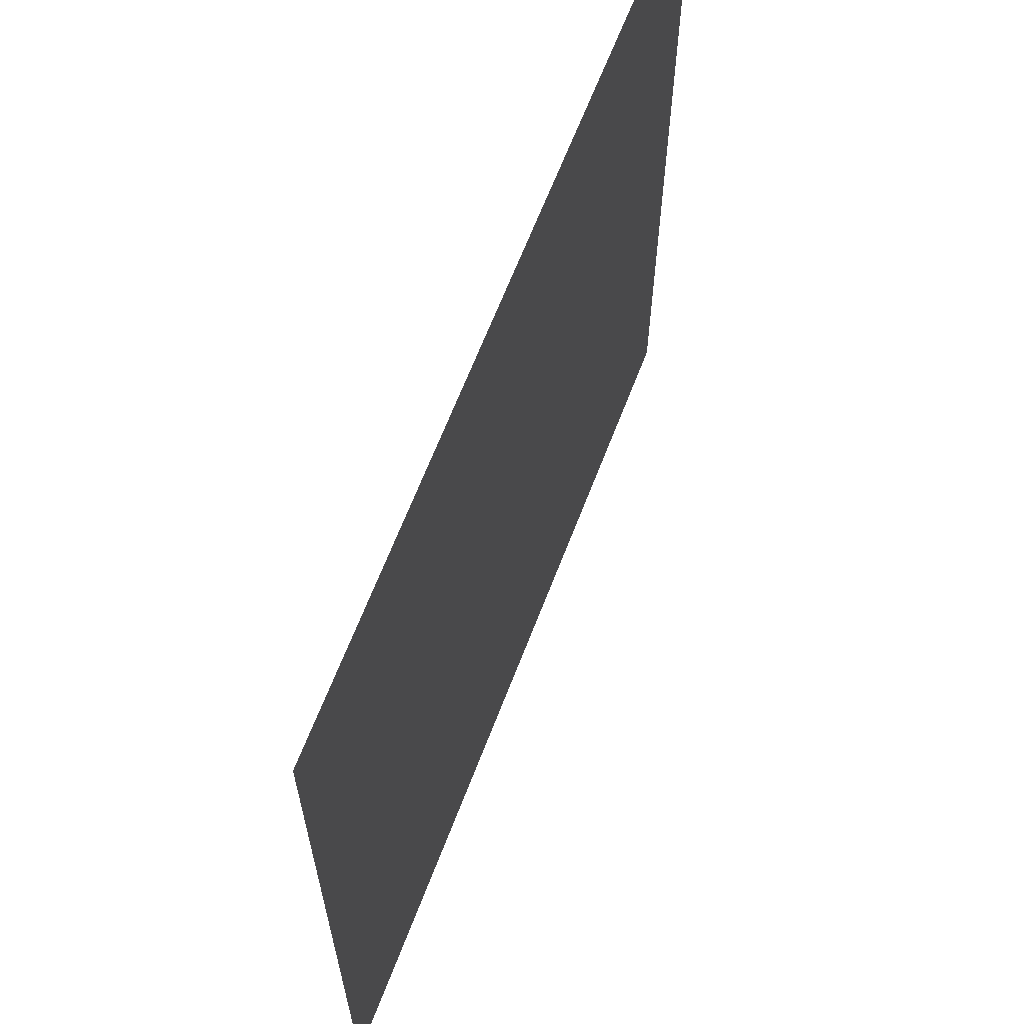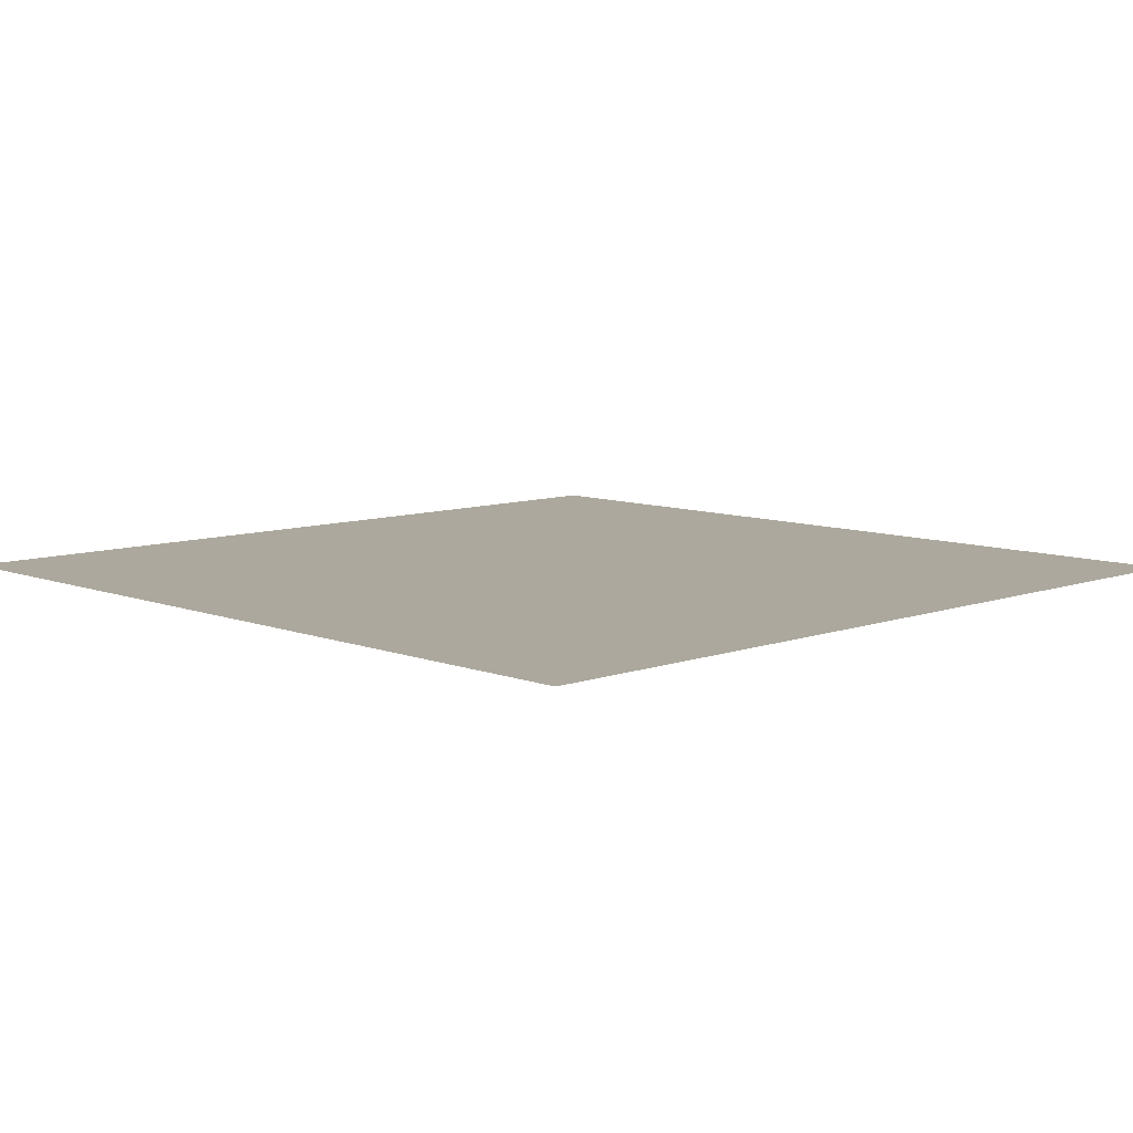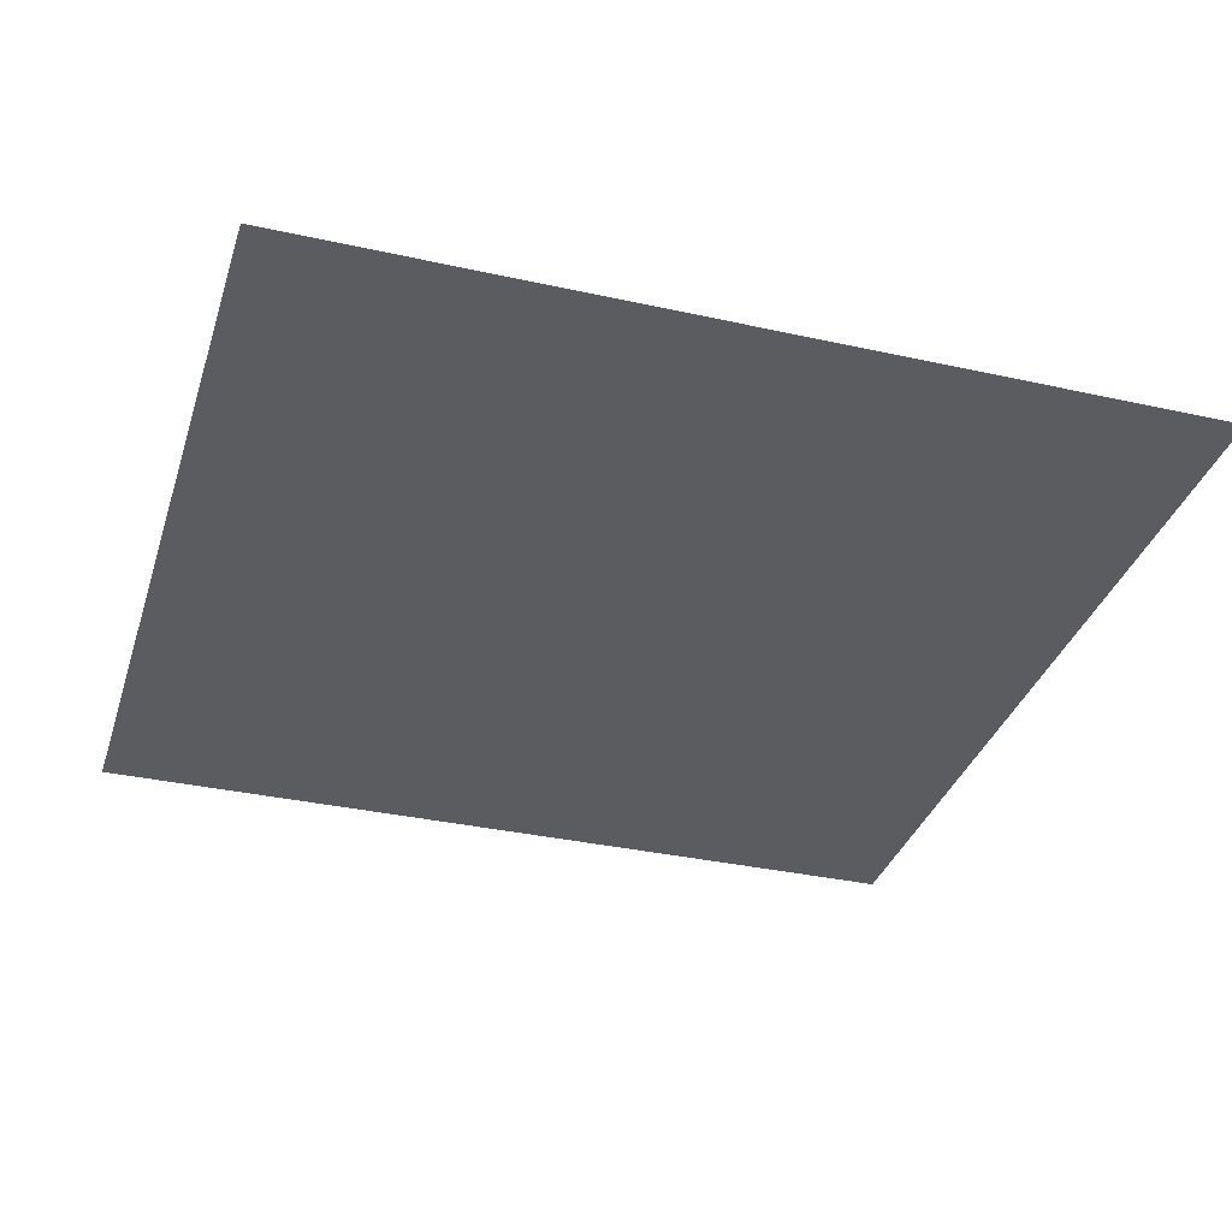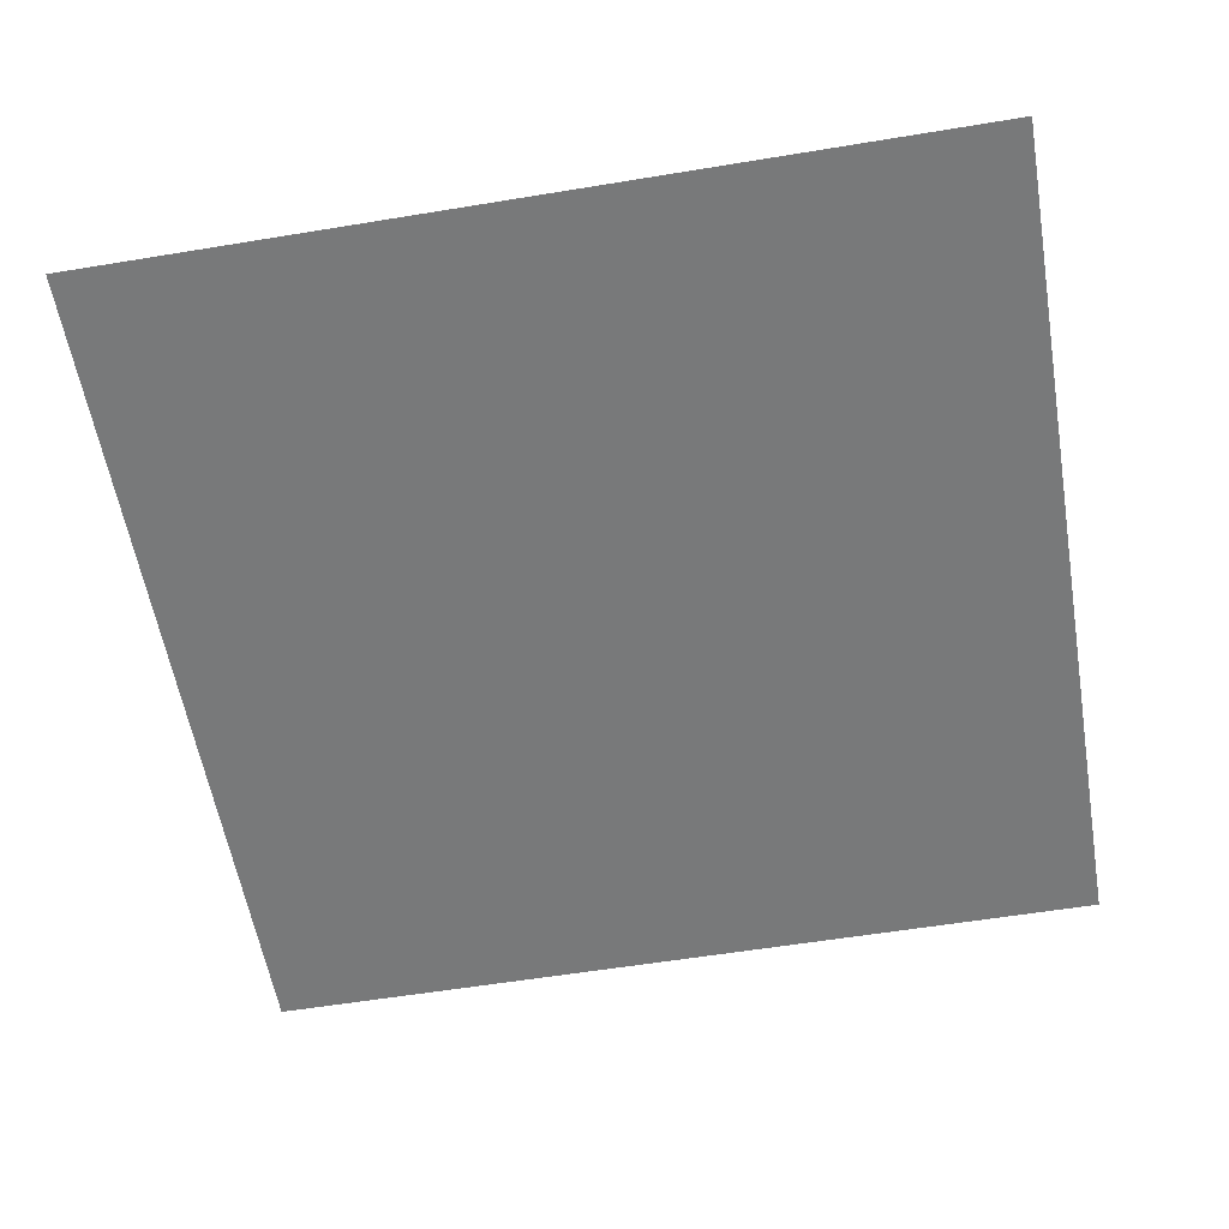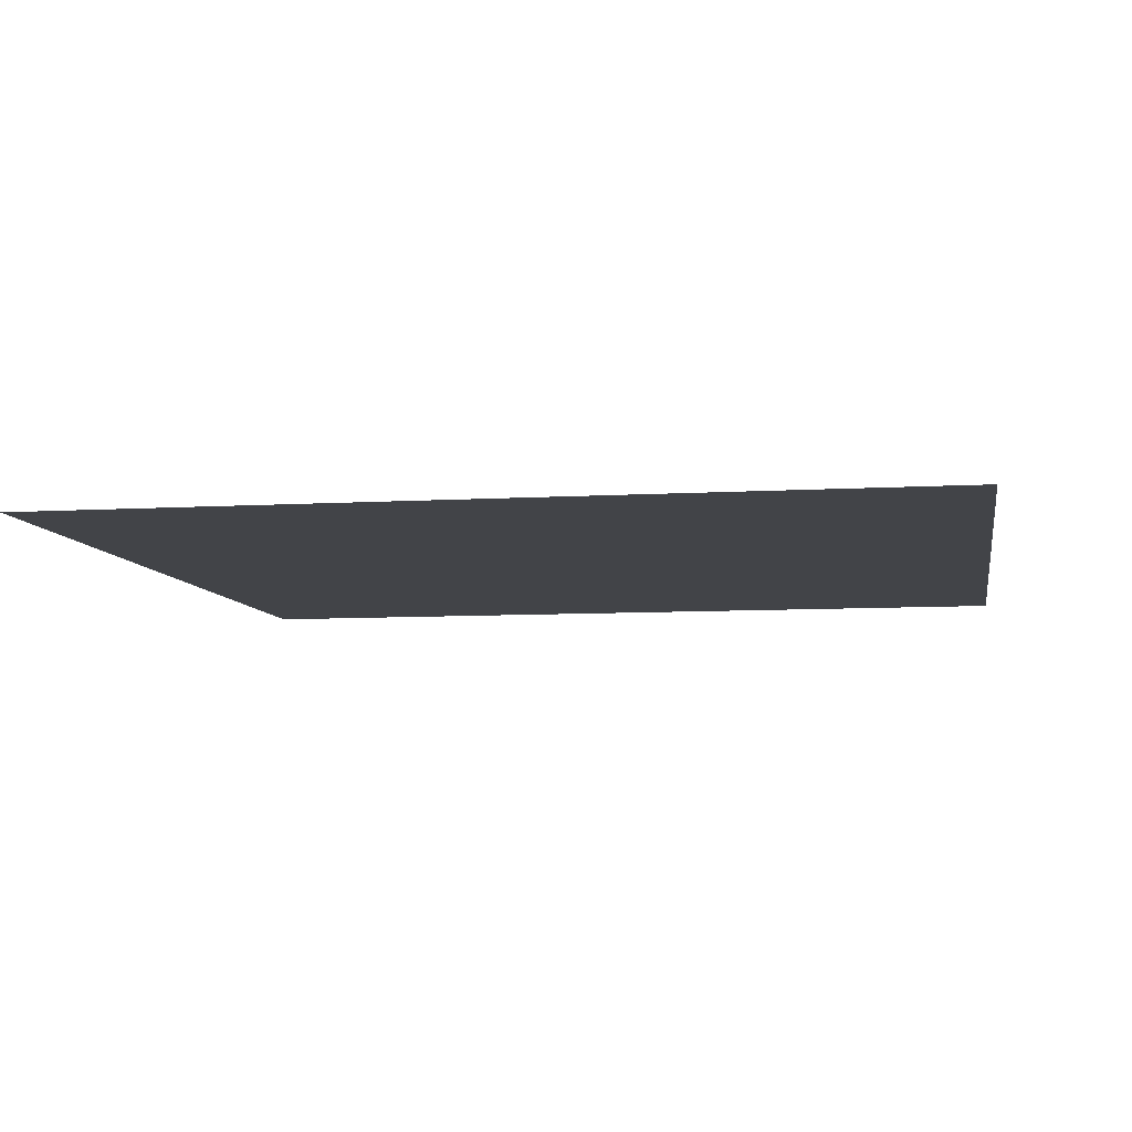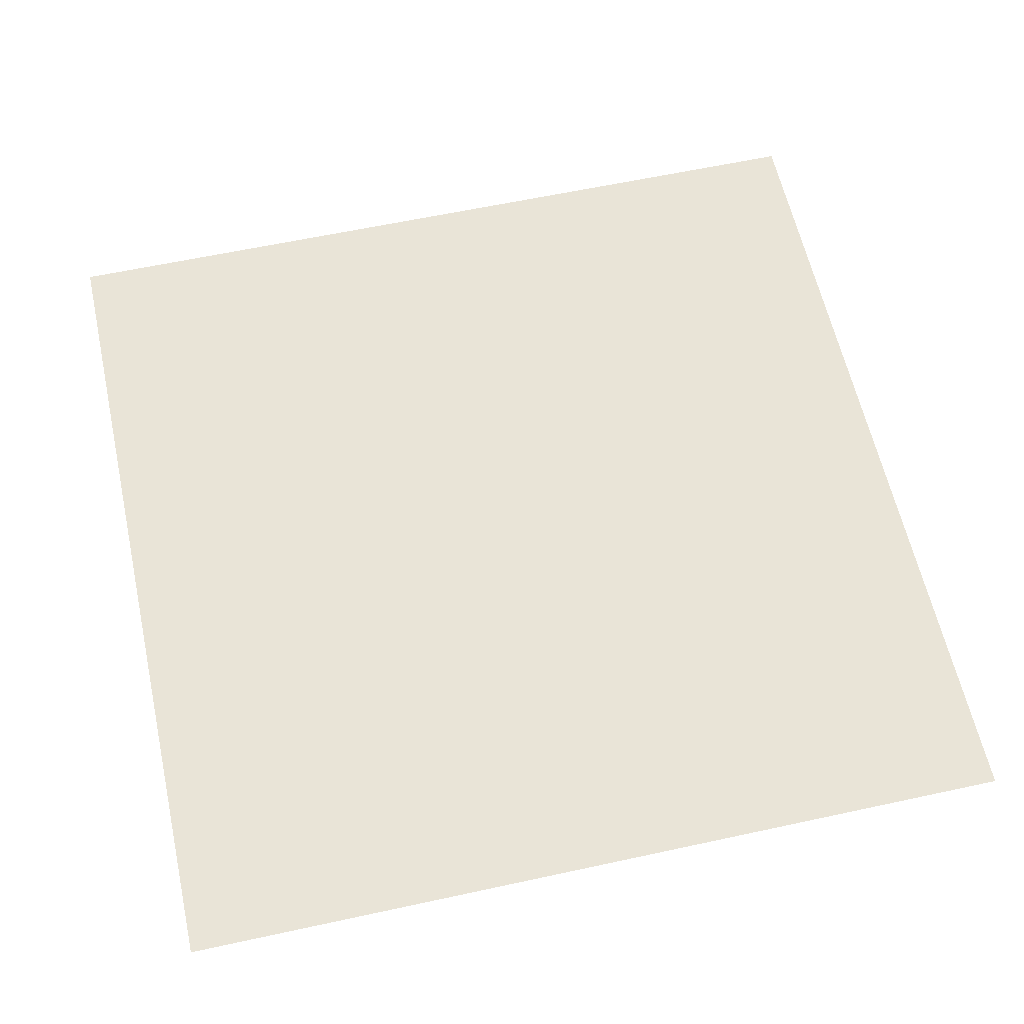
<metadata>
{"format":"obj","ext":"obj","renderer":"f3d","projection":"perspective","resolution":1024,"background":"white","views":[{"elev":65.0,"azim":-69.0,"up":"+Z"},{"elev":8.7,"azim":45.8,"up":"+Y"},{"elev":-34.3,"azim":73.3,"up":"+Y"},{"elev":-57.7,"azim":9.7,"up":"+Y"},{"elev":-7.7,"azim":-80.3,"up":"+Y"},{"elev":60.9,"azim":167.5,"up":"+Y"}]}
</metadata>
<code>
v -0.5 0 0.5
v -0.3889 0 0.5
v -0.2778 0 0.5
v -0.1667 0 0.5
v -0.05556 0 0.5
v 0.05556 0 0.5
v 0.1667 0 0.5
v 0.2778 0 0.5
v 0.3889 0 0.5
v 0.5 0 0.5
v -0.5 0 0.3889
v -0.3889 0 0.3889
v -0.2778 0 0.3889
v -0.1667 0 0.3889
v -0.05556 0 0.3889
v 0.05556 0 0.3889
v 0.1667 0 0.3889
v 0.2778 0 0.3889
v 0.3889 0 0.3889
v 0.5 0 0.3889
v -0.5 0 0.2778
v -0.3889 0 0.2778
v -0.2778 0 0.2778
v -0.1667 0 0.2778
v -0.05556 0 0.2778
v 0.05556 0 0.2778
v 0.1667 0 0.2778
v 0.2778 0 0.2778
v 0.3889 0 0.2778
v 0.5 0 0.2778
v -0.5 0 0.1667
v -0.3889 0 0.1667
v -0.2778 0 0.1667
v -0.1667 0 0.1667
v -0.05556 0 0.1667
v 0.05556 0 0.1667
v 0.1667 0 0.1667
v 0.2778 0 0.1667
v 0.3889 0 0.1667
v 0.5 0 0.1667
v -0.5 0 0.05556
v -0.3889 0 0.05556
v -0.2778 0 0.05556
v -0.1667 0 0.05556
v -0.05556 0 0.05556
v 0.05556 0 0.05556
v 0.1667 0 0.05556
v 0.2778 0 0.05556
v 0.3889 0 0.05556
v 0.5 0 0.05556
v -0.5 0 -0.05556
v -0.3889 0 -0.05556
v -0.2778 0 -0.05556
v -0.1667 0 -0.05556
v -0.05556 0 -0.05556
v 0.05556 0 -0.05556
v 0.1667 0 -0.05556
v 0.2778 0 -0.05556
v 0.3889 0 -0.05556
v 0.5 0 -0.05556
v -0.5 0 -0.1667
v -0.3889 0 -0.1667
v -0.2778 0 -0.1667
v -0.1667 0 -0.1667
v -0.05556 0 -0.1667
v 0.05556 0 -0.1667
v 0.1667 0 -0.1667
v 0.2778 0 -0.1667
v 0.3889 0 -0.1667
v 0.5 0 -0.1667
v -0.5 0 -0.2778
v -0.3889 0 -0.2778
v -0.2778 0 -0.2778
v -0.1667 0 -0.2778
v -0.05556 0 -0.2778
v 0.05556 0 -0.2778
v 0.1667 0 -0.2778
v 0.2778 0 -0.2778
v 0.3889 0 -0.2778
v 0.5 0 -0.2778
v -0.5 0 -0.3889
v -0.3889 0 -0.3889
v -0.2778 0 -0.3889
v -0.1667 0 -0.3889
v -0.05556 0 -0.3889
v 0.05556 0 -0.3889
v 0.1667 0 -0.3889
v 0.2778 0 -0.3889
v 0.3889 0 -0.3889
v 0.5 0 -0.3889
v -0.5 0 -0.5
v -0.3889 0 -0.5
v -0.2778 0 -0.5
v -0.1667 0 -0.5
v -0.05556 0 -0.5
v 0.05556 0 -0.5
v 0.1667 0 -0.5
v 0.2778 0 -0.5
v 0.3889 0 -0.5
v 0.5 0 -0.5
f 2 12 11
f 3 13 12
f 4 14 13
f 5 15 14
f 6 16 15
f 7 17 16
f 8 18 17
f 9 19 18
f 10 20 19
f 12 22 21
f 13 23 22
f 14 24 23
f 15 25 24
f 16 26 25
f 17 27 26
f 18 28 27
f 19 29 28
f 20 30 29
f 22 32 31
f 23 33 32
f 24 34 33
f 25 35 34
f 26 36 35
f 27 37 36
f 28 38 37
f 29 39 38
f 30 40 39
f 32 42 41
f 33 43 42
f 34 44 43
f 35 45 44
f 36 46 45
f 37 47 46
f 38 48 47
f 39 49 48
f 40 50 49
f 42 52 51
f 43 53 52
f 44 54 53
f 45 55 54
f 46 56 55
f 47 57 56
f 48 58 57
f 49 59 58
f 50 60 59
f 52 62 61
f 53 63 62
f 54 64 63
f 55 65 64
f 56 66 65
f 57 67 66
f 58 68 67
f 59 69 68
f 60 70 69
f 62 72 71
f 63 73 72
f 64 74 73
f 65 75 74
f 66 76 75
f 67 77 76
f 68 78 77
f 69 79 78
f 70 80 79
f 72 82 81
f 73 83 82
f 74 84 83
f 75 85 84
f 76 86 85
f 77 87 86
f 78 88 87
f 79 89 88
f 80 90 89
f 82 92 91
f 83 93 92
f 84 94 93
f 85 95 94
f 86 96 95
f 87 97 96
f 88 98 97
f 89 99 98
f 90 100 99
f 1 2 11
f 2 3 12
f 3 4 13
f 4 5 14
f 5 6 15
f 6 7 16
f 7 8 17
f 8 9 18
f 9 10 19
f 11 12 21
f 12 13 22
f 13 14 23
f 14 15 24
f 15 16 25
f 16 17 26
f 17 18 27
f 18 19 28
f 19 20 29
f 21 22 31
f 22 23 32
f 23 24 33
f 24 25 34
f 25 26 35
f 26 27 36
f 27 28 37
f 28 29 38
f 29 30 39
f 31 32 41
f 32 33 42
f 33 34 43
f 34 35 44
f 35 36 45
f 36 37 46
f 37 38 47
f 38 39 48
f 39 40 49
f 41 42 51
f 42 43 52
f 43 44 53
f 44 45 54
f 45 46 55
f 46 47 56
f 47 48 57
f 48 49 58
f 49 50 59
f 51 52 61
f 52 53 62
f 53 54 63
f 54 55 64
f 55 56 65
f 56 57 66
f 57 58 67
f 58 59 68
f 59 60 69
f 61 62 71
f 62 63 72
f 63 64 73
f 64 65 74
f 65 66 75
f 66 67 76
f 67 68 77
f 68 69 78
f 69 70 79
f 71 72 81
f 72 73 82
f 73 74 83
f 74 75 84
f 75 76 85
f 76 77 86
f 77 78 87
f 78 79 88
f 79 80 89
f 81 82 91
f 82 83 92
f 83 84 93
f 84 85 94
f 85 86 95
f 86 87 96
f 87 88 97
f 88 89 98
f 89 90 99

</code>
